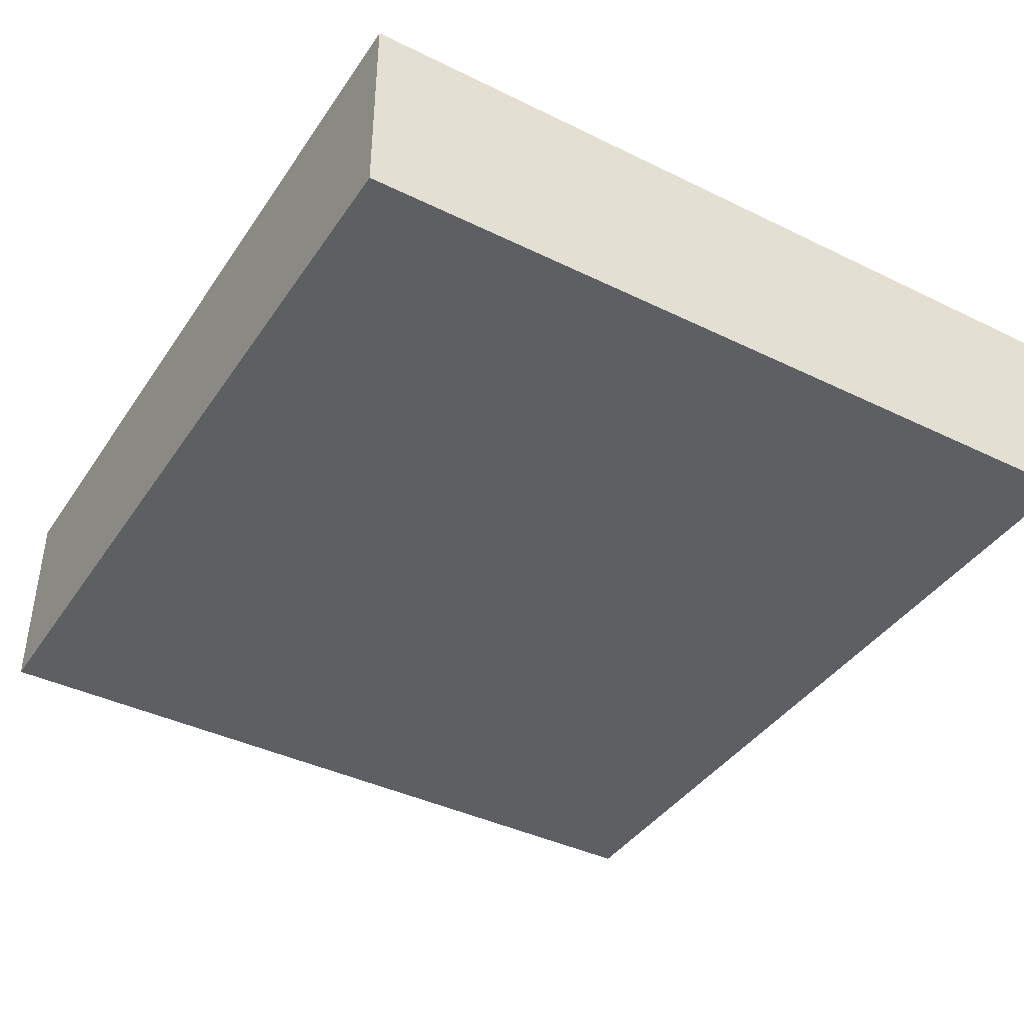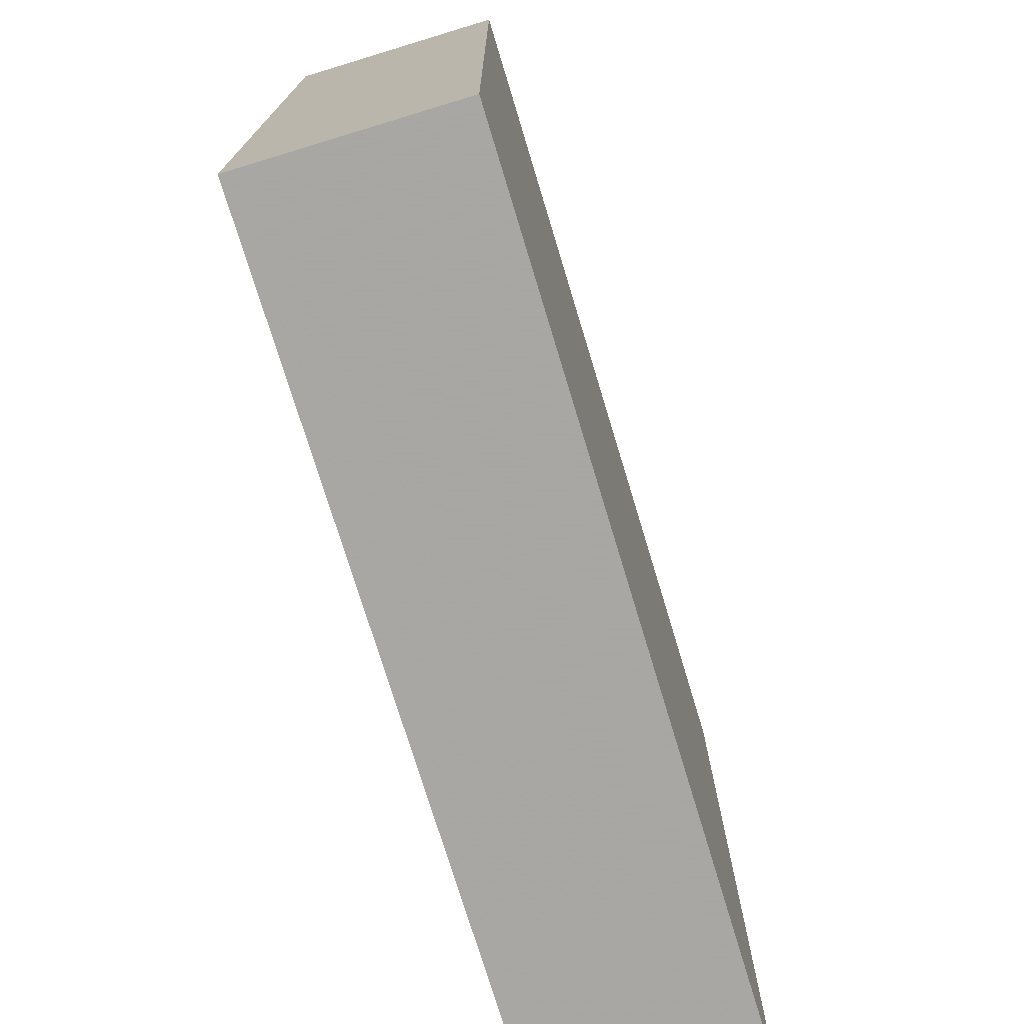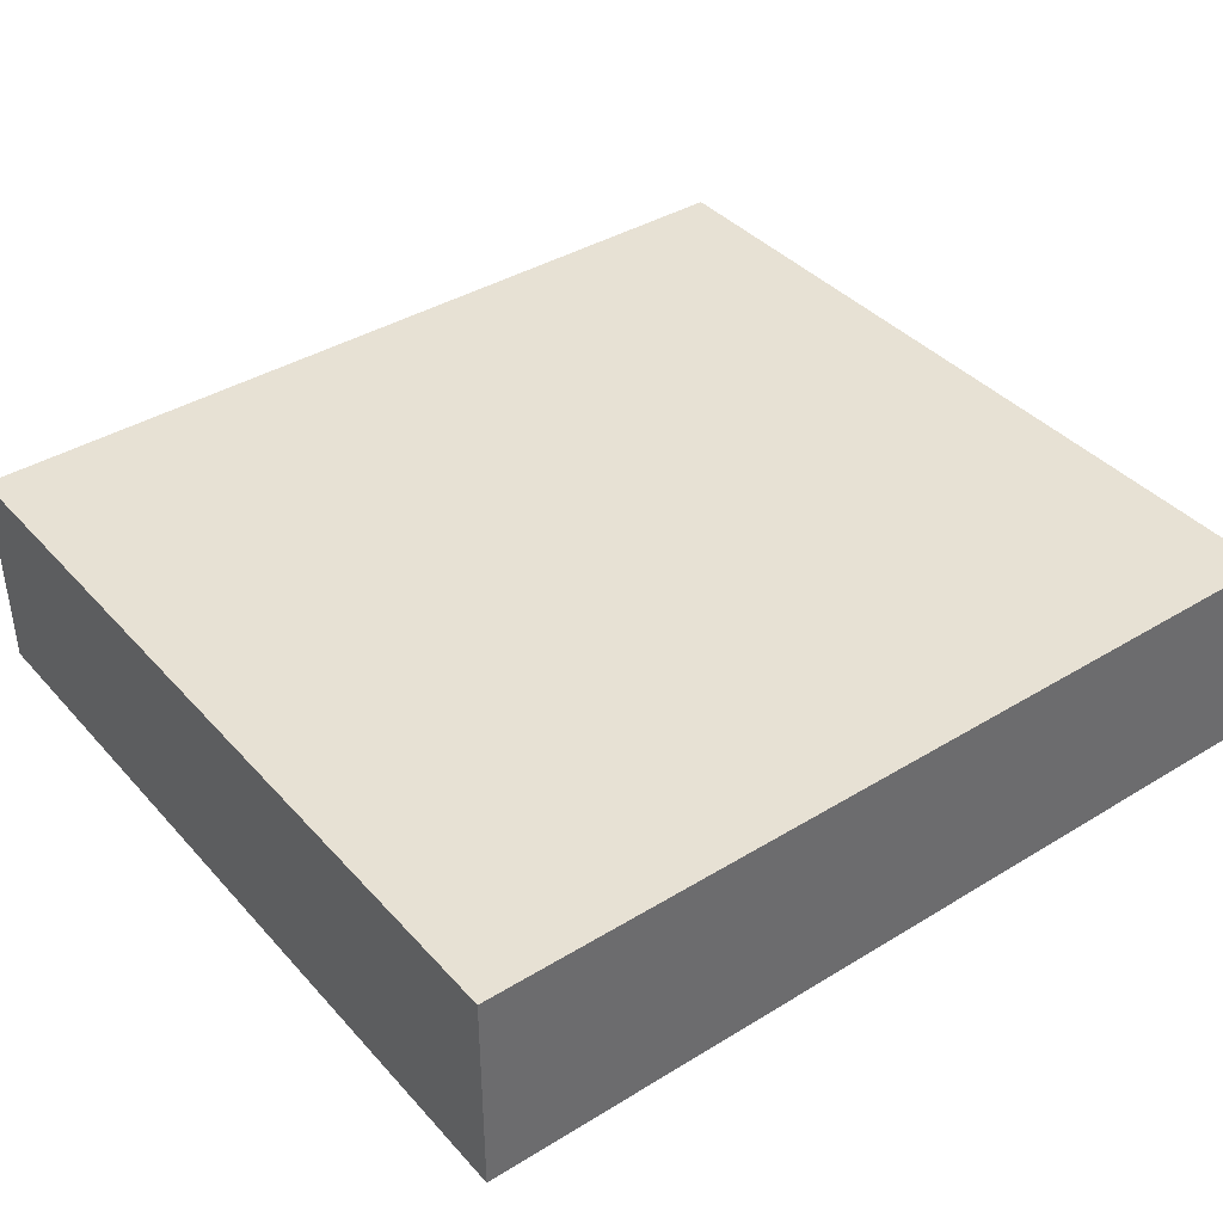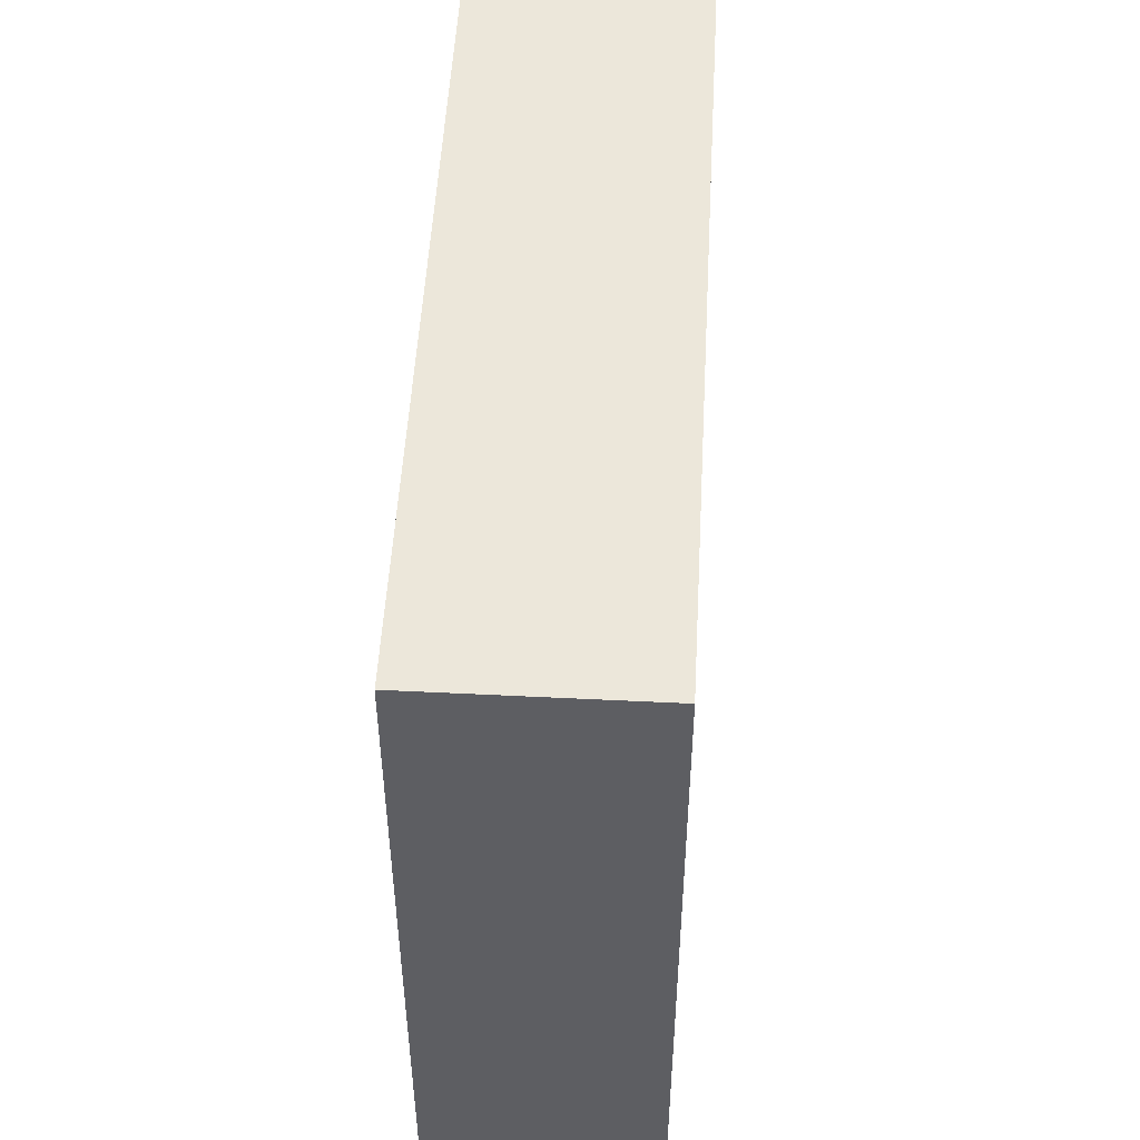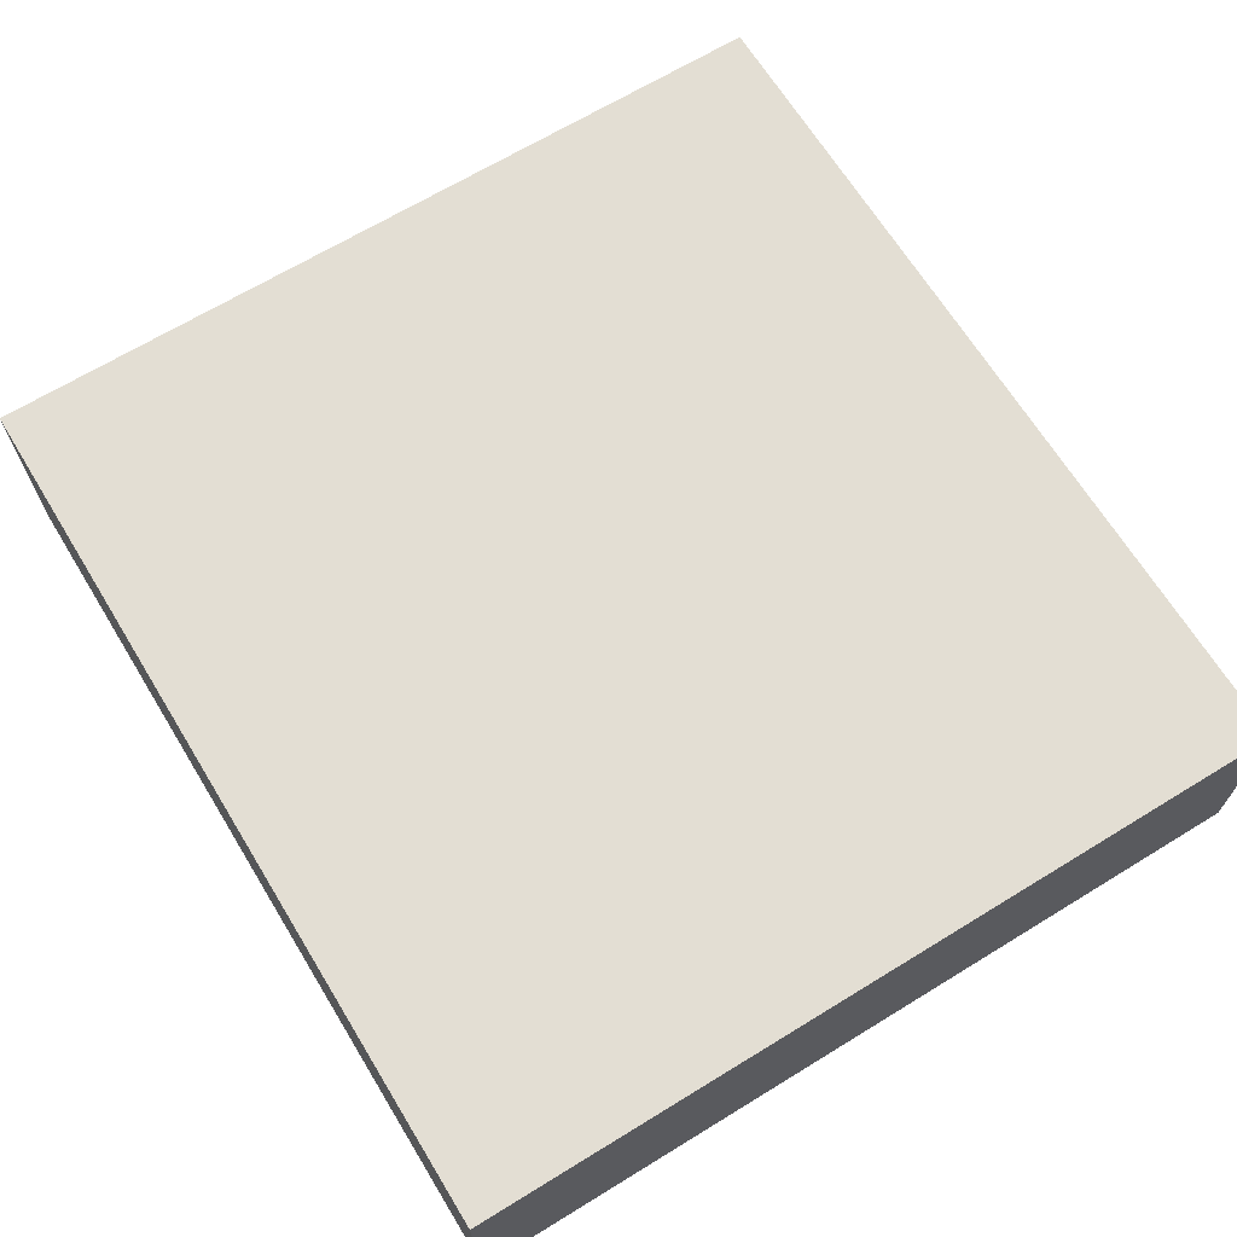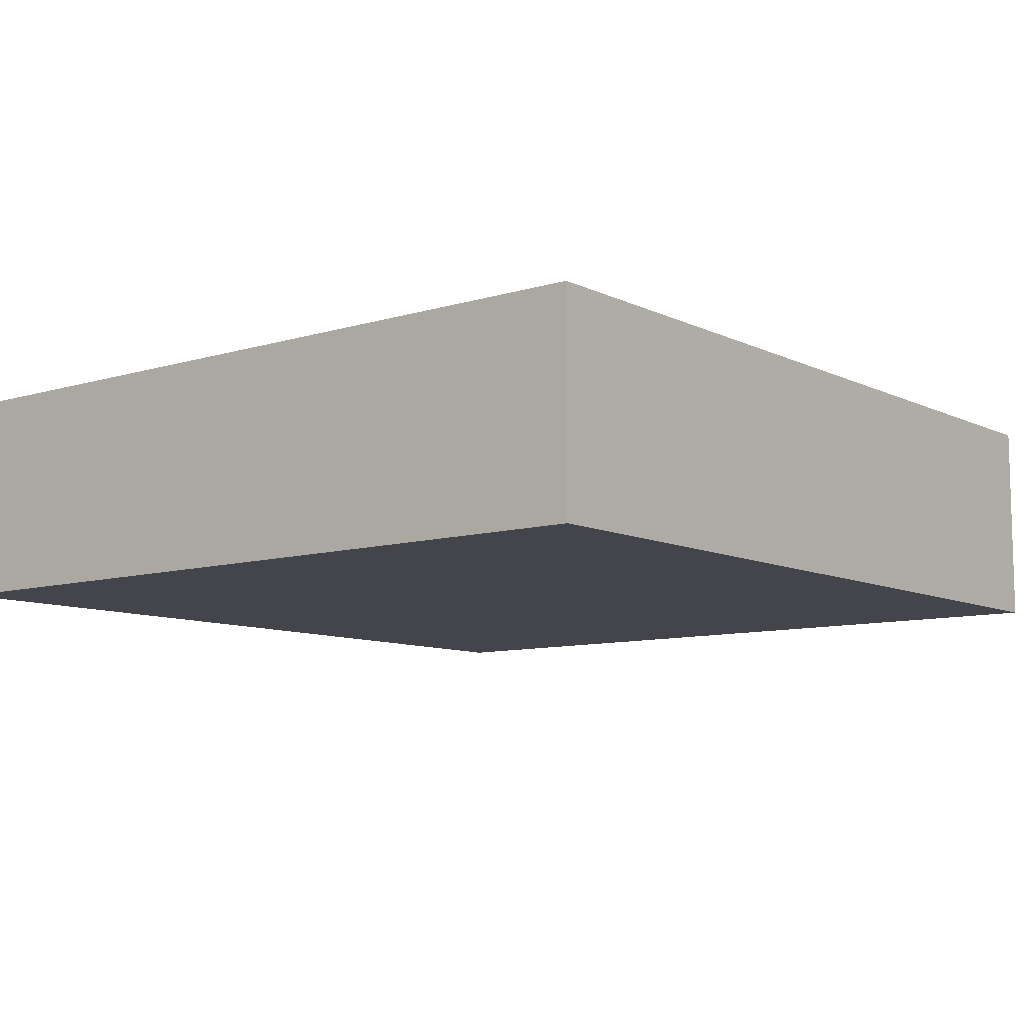
<metadata>
{"format":"obj","ext":"obj","renderer":"f3d","projection":"perspective","resolution":1024,"background":"white","views":[{"elev":-40.5,"azim":59.1,"up":"+Y"},{"elev":-74.4,"azim":-73.1,"up":"+Z"},{"elev":39.5,"azim":142.8,"up":"+Y"},{"elev":51.3,"azim":93.1,"up":"+Z"},{"elev":67.2,"azim":-121.5,"up":"+Y"},{"elev":-9.2,"azim":128.7,"up":"+Y"}]}
</metadata>
<code>
o 13522
v 2247 1902 6.8
v 2244 1902 6.8
v 2244 1902 6.8
v 2247 1902 8.96
v 2244 1902 8.96
v 2244 1902 8.96
v 2247 1902 6.8
v 2244 1902 6.8
v 2247 1902 6.8
v 2247 1902 8.96
v 2247 1902 6.8
v 2247 1902 8.96
v 2247 1902 8.96
v 2244 1902 8.96
v 2247 1902 8.96
v 2244 1902 8.96
v 2247 1902 6.8
v 2247 1902 8.96
v 2247 1902 6.8
v 2244 1902 8.96
v 2247 1902 8.96
v 2244 1902 6.8
v 2244 1902 8.96
v 2244 1902 8.96
v 2247 1902 6.8
v 2244 1902 6.8
v 2244 1902 8.96
v 2244 1902 6.8
v 2244 1902 6.8
f 1 2 3
f 1 4 5
f 6 2 7
f 8 9 7
f 10 7 11
f 12 13 14
f 14 15 16
f 17 15 18
f 19 20 21
f 22 23 20
f 24 25 26
f 27 28 29

</code>
